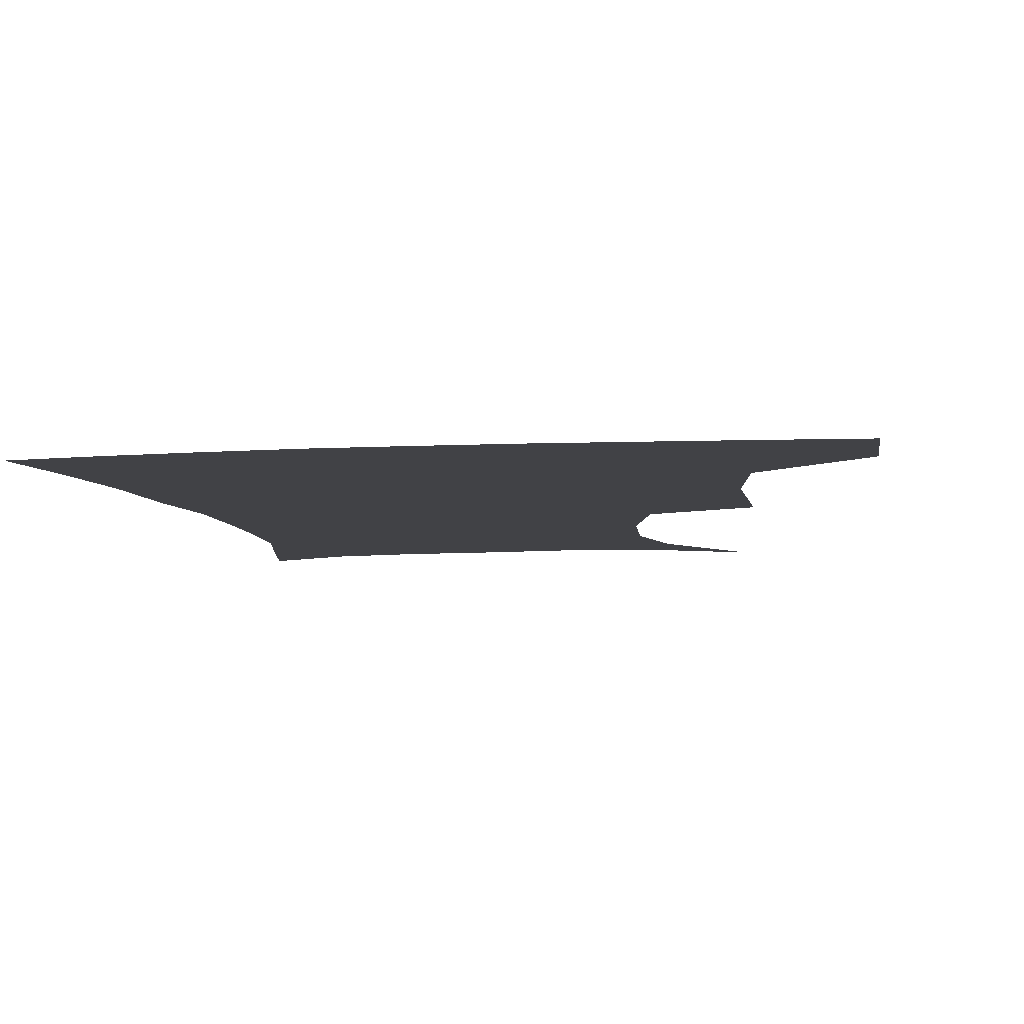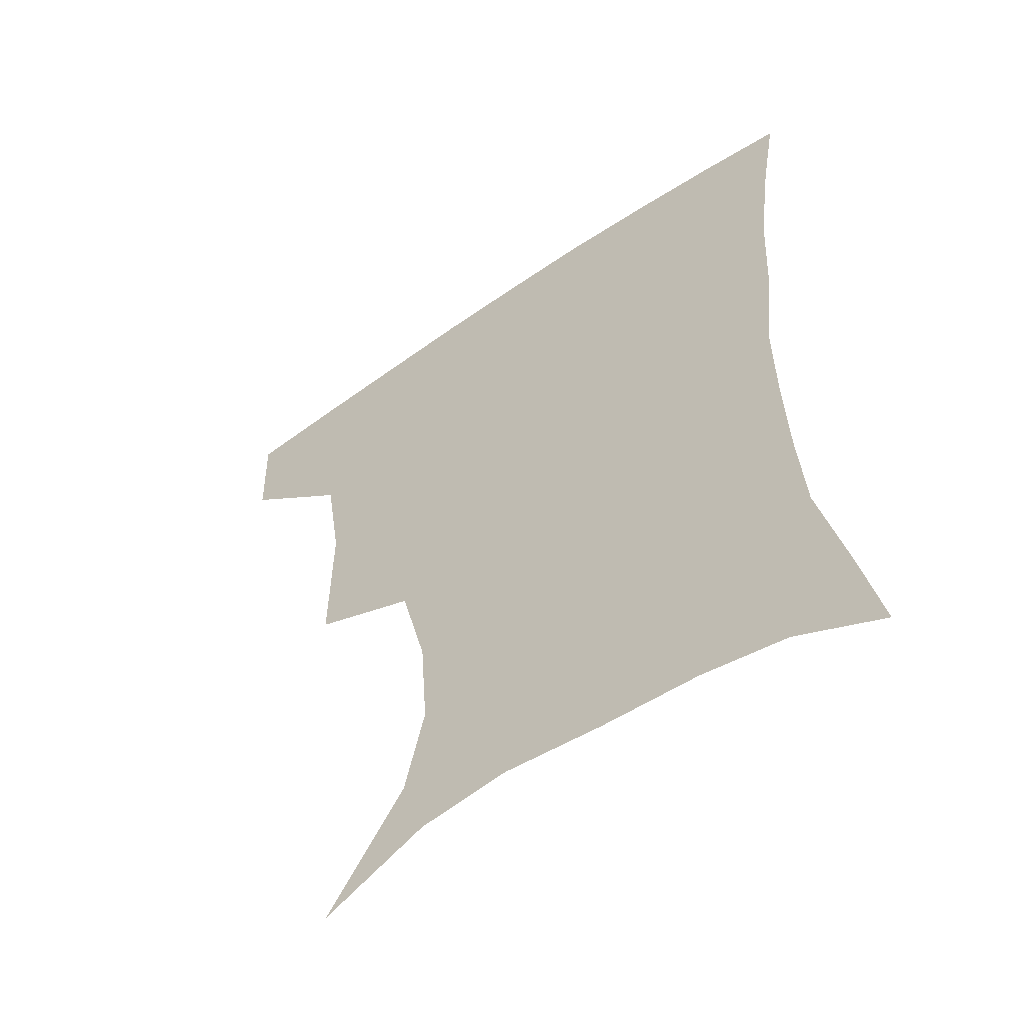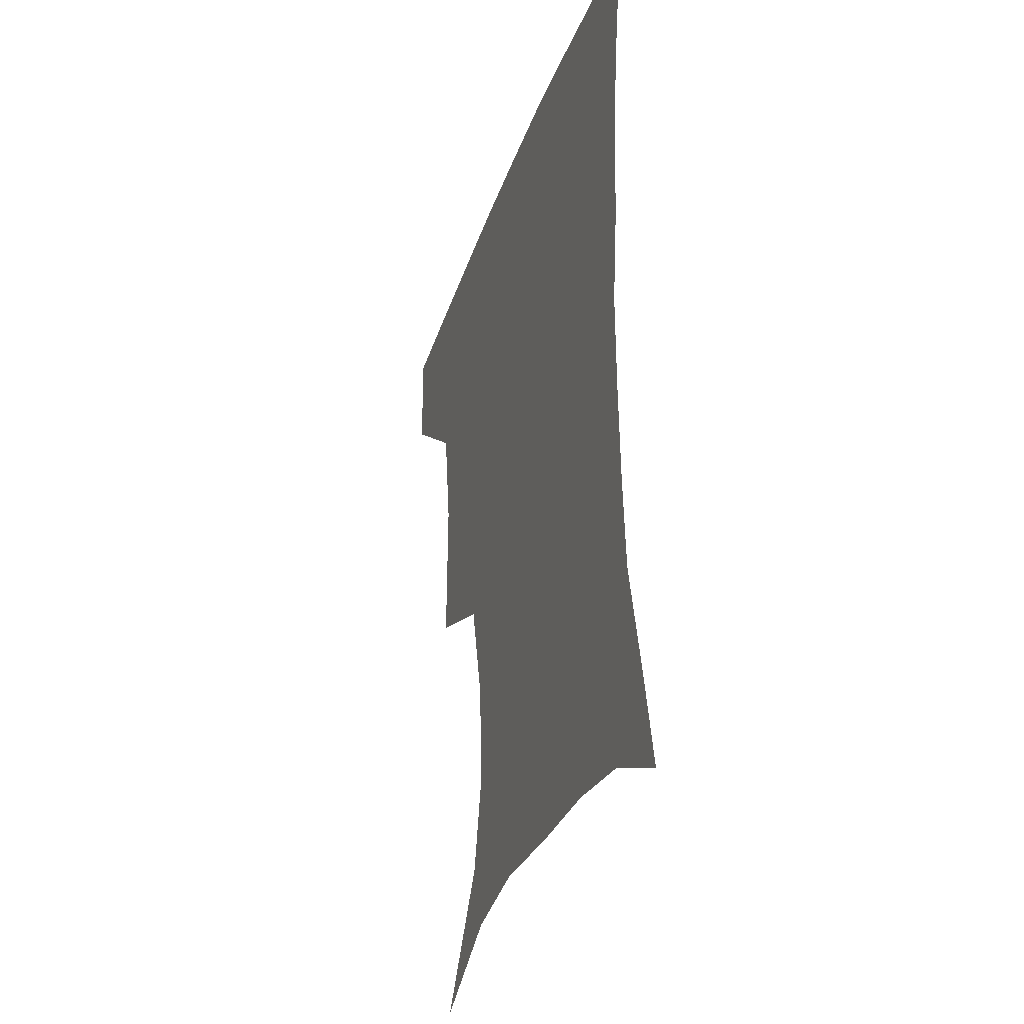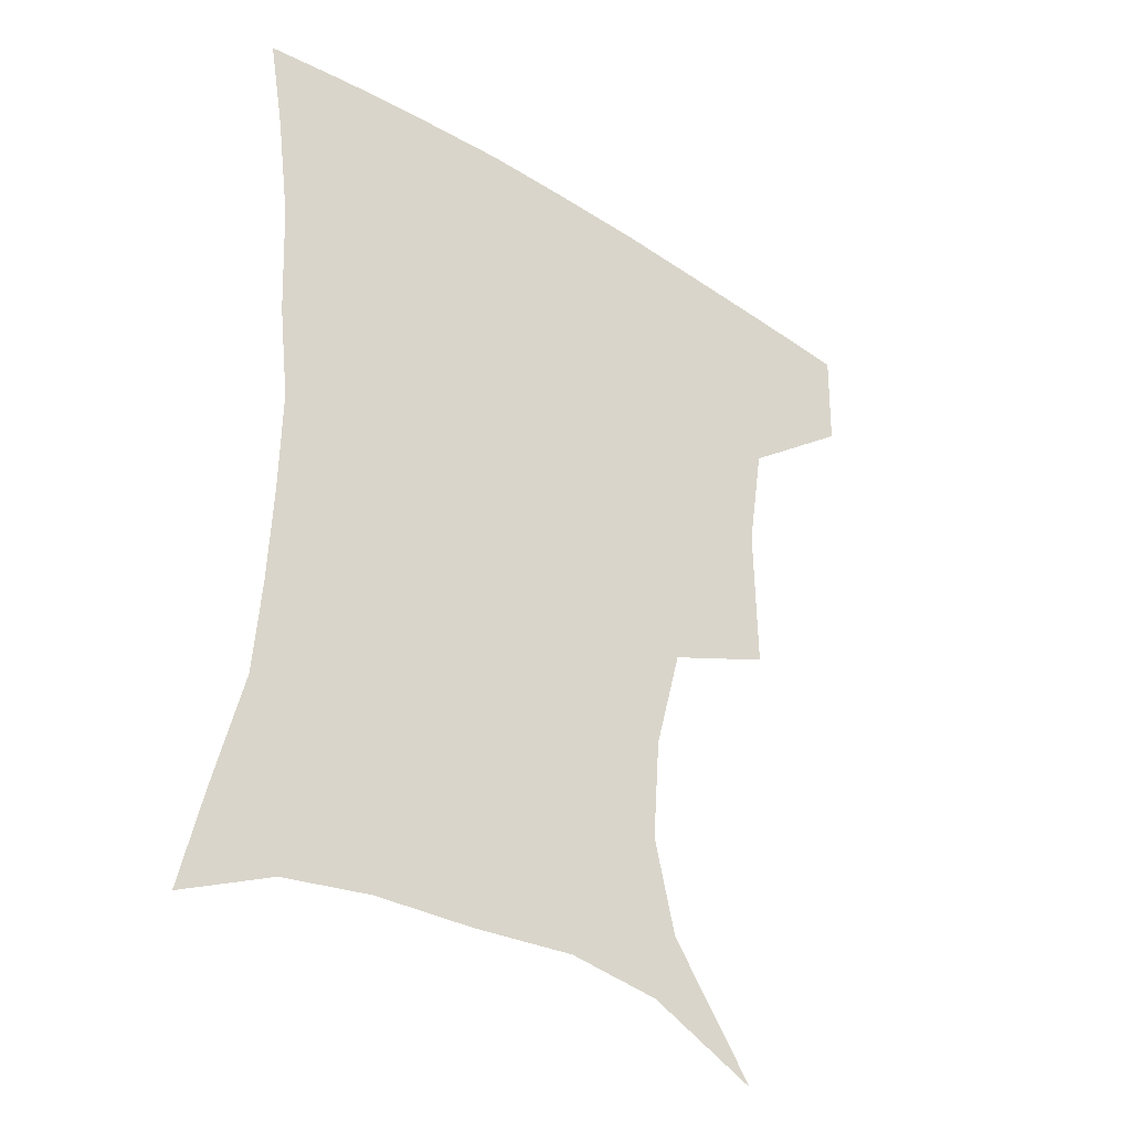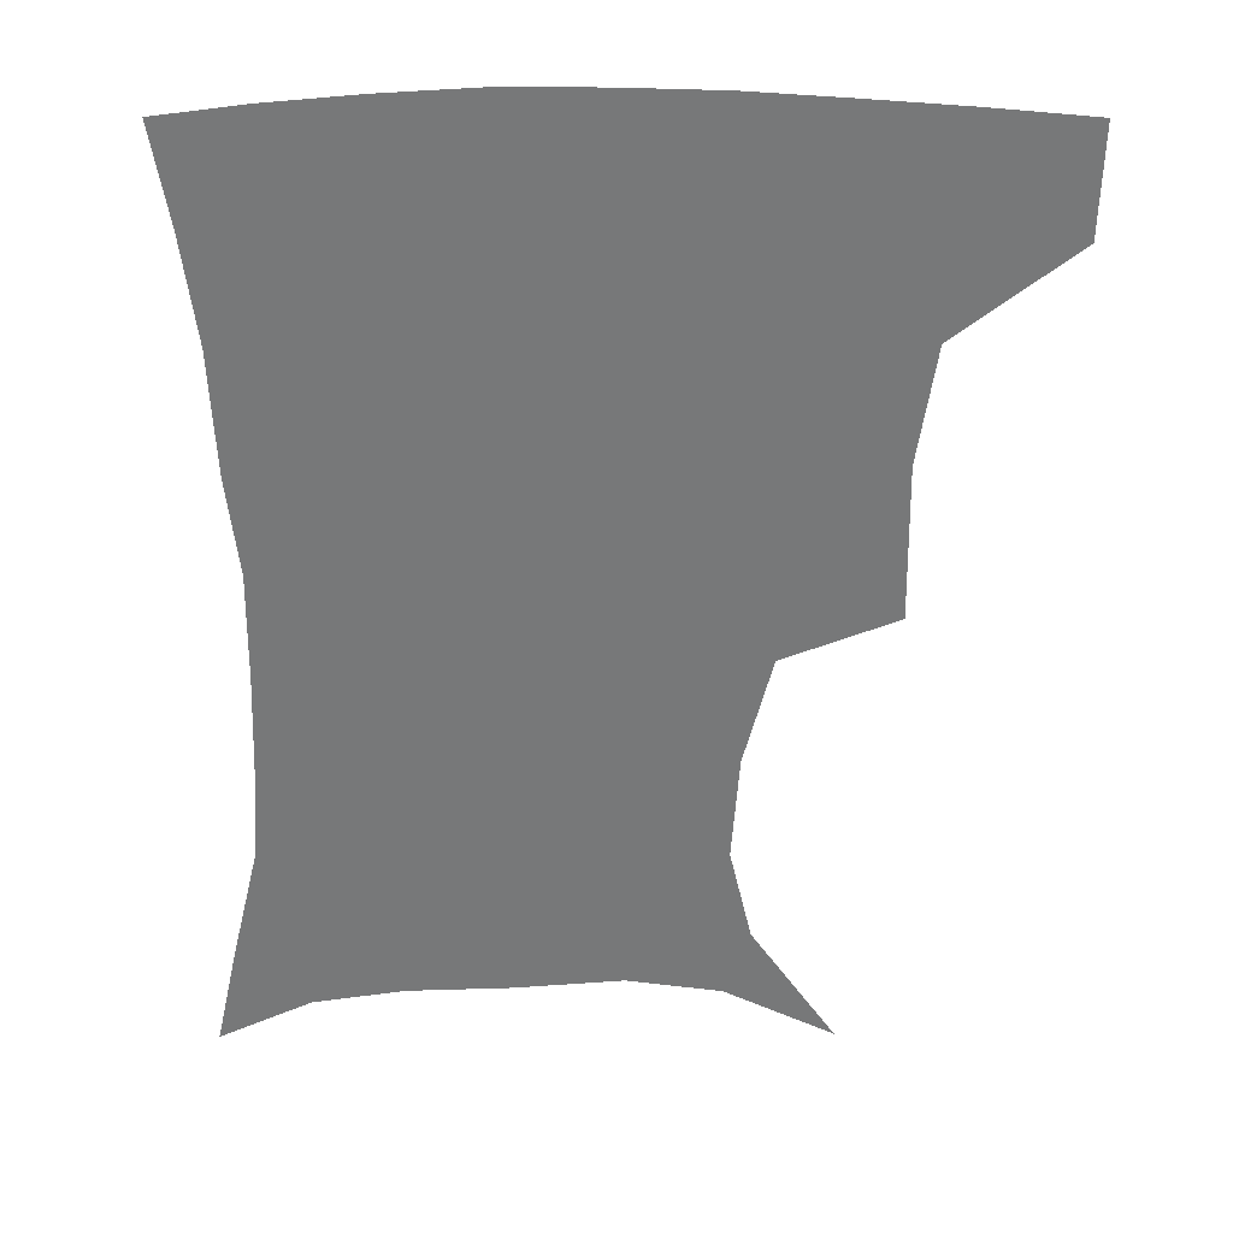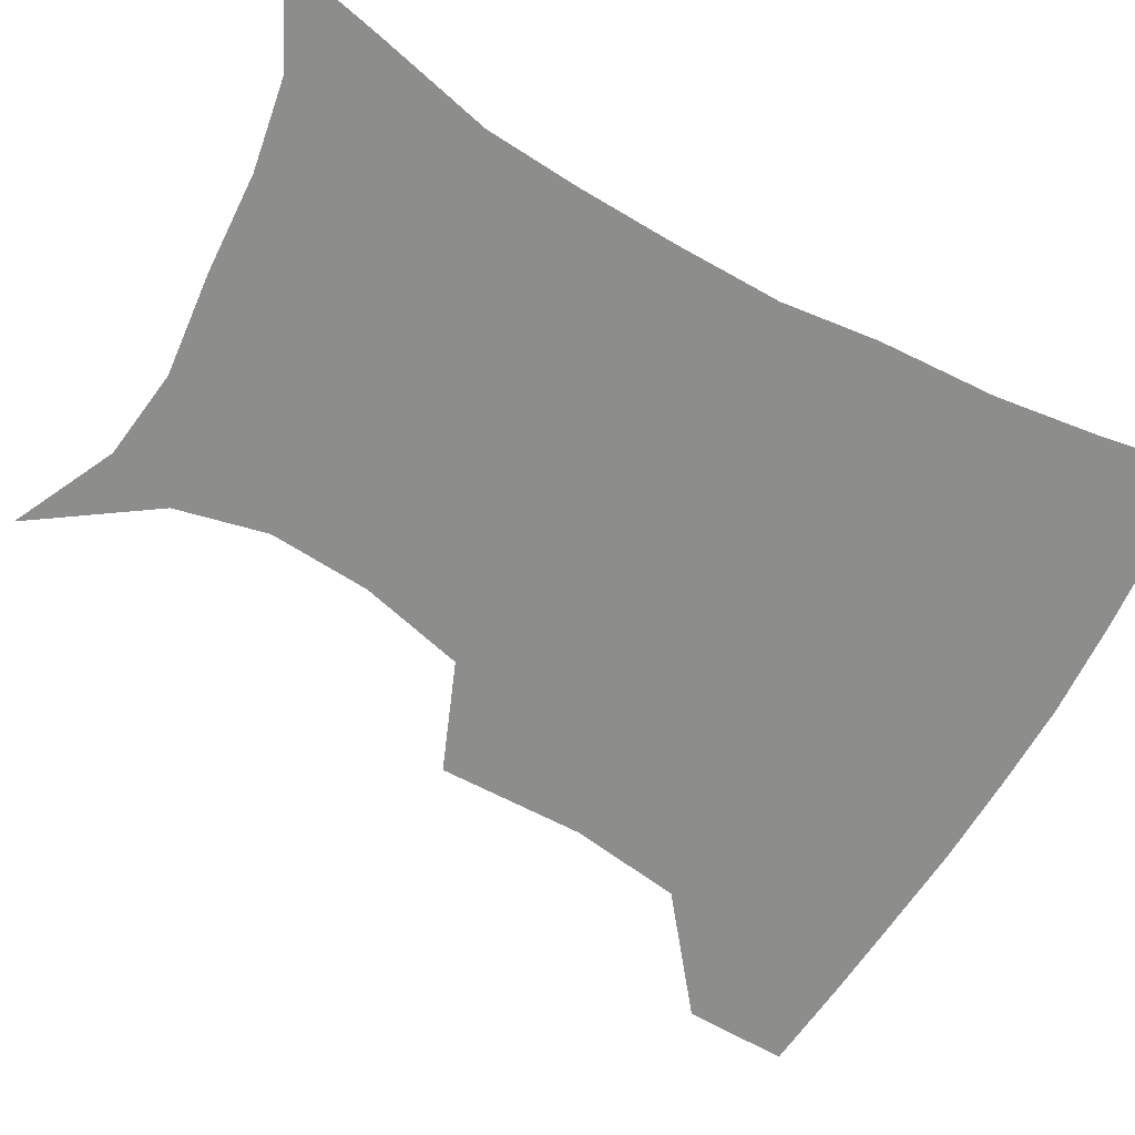
<metadata>
{"format":"obj","ext":"obj","renderer":"f3d","projection":"perspective","resolution":1024,"background":"white","views":[{"elev":-6.6,"azim":-170.3,"up":"+Z"},{"elev":-55.8,"azim":36.2,"up":"+Y"},{"elev":-33.4,"azim":72.6,"up":"+Y"},{"elev":-36.6,"azim":140.8,"up":"+Y"},{"elev":32.5,"azim":-179.0,"up":"+Y"},{"elev":-64.4,"azim":60.9,"up":"+Z"}]}
</metadata>
<code>
v 453.9 385.2 0
v 453 417.9 0
v 494.1 275 0
v 494.8 321.9 0
v 489.4 357.1 0
v 486.5 390.1 0
v 483.7 420.5 0
v 506.9 128.9 0
v 532.5 166.3 0
v 539.2 195.1 0
v 536.9 227.5 0
v 528.3 261 0
v 524 300.8 0
v 521.7 334.6 0
v 519 364.9 0
v 516.1 393.2 0
v 513.5 422.4 0
v 540.2 144.8 0
v 557.7 181 0
v 559.2 212.4 0
v 556.1 244 0
v 551.6 274.8 0
v 548.8 306.6 0
v 547.9 340.1 0
v 546.5 367.6 0
v 545.5 395.1 0
v 542.8 424.2 0
v 569 148.5 0
v 579.2 184.4 0
v 579.8 220.6 0
v 577.5 251.2 0
v 575.3 281.7 0
v 574.4 314.5 0
v 574 342.9 0
v 574.4 370.7 0
v 573.5 396.3 0
v 571.8 424.8 0
v 601.5 145.2 0
v 602.4 188.1 0
v 601.5 218.9 0
v 599.2 251 0
v 598.1 285.6 0
v 598.4 315.6 0
v 599.3 344 0
v 600.3 370.6 0
v 601.2 396.4 0
v 600.4 424.8 0
v 633.2 143.6 0
v 626 184.8 0
v 622.3 222.2 0
v 621.1 253.4 0
v 621.1 282.7 0
v 622.1 311.4 0
v 623.4 342.2 0
v 626.1 369.3 0
v 628.8 395.8 0
v 630.9 422.8 0
v 661.3 138.8 0
v 650.8 178.6 0
v 644.9 214.5 0
v 643.6 245.2 0
v 643.3 276 0
v 644.8 305.7 0
v 648.5 333.2 0
v 651.2 364.5 0
v 654.8 394 0
v 659 420.1 0
v 689.8 125 0
v 683 156.1 0
v 674.4 192.5 0
v 672.4 222 0
v 671.2 253.3 0
v 670.9 286.6 0
v 674.4 316.6 0
v 676.2 353.7 0
v 680.6 386.8 0
v 685.8 416.5 0
v 691 451 0
f 5 6 1
f 1 6 2
f 6 7 2
f 12 13 3
f 3 13 4
f 13 14 4
f 4 14 5
f 14 15 5
f 5 15 6
f 15 16 6
f 6 16 7
f 16 17 7
f 8 18 9
f 18 19 9
f 9 19 10
f 19 20 10
f 10 20 11
f 20 21 11
f 11 21 12
f 21 22 12
f 12 22 13
f 22 23 13
f 13 23 14
f 23 24 14
f 14 24 15
f 24 25 15
f 15 25 16
f 25 26 16
f 16 26 17
f 26 27 17
f 18 28 19
f 28 29 19
f 19 29 20
f 29 30 20
f 20 30 21
f 30 31 21
f 21 31 22
f 31 32 22
f 22 32 23
f 32 33 23
f 23 33 24
f 33 34 24
f 24 34 25
f 34 35 25
f 25 35 26
f 35 36 26
f 26 36 27
f 36 37 27
f 28 38 29
f 38 39 29
f 29 39 30
f 39 40 30
f 30 40 31
f 40 41 31
f 31 41 32
f 41 42 32
f 32 42 33
f 42 43 33
f 33 43 34
f 43 44 34
f 34 44 35
f 44 45 35
f 35 45 36
f 45 46 36
f 36 46 37
f 46 47 37
f 38 48 39
f 48 49 39
f 39 49 40
f 49 50 40
f 40 50 41
f 50 51 41
f 41 51 42
f 51 52 42
f 42 52 43
f 52 53 43
f 43 53 44
f 53 54 44
f 44 54 45
f 54 55 45
f 45 55 46
f 55 56 46
f 46 56 47
f 56 57 47
f 48 58 49
f 58 59 49
f 49 59 50
f 59 60 50
f 50 60 51
f 60 61 51
f 51 61 52
f 61 62 52
f 52 62 53
f 62 63 53
f 53 63 54
f 63 64 54
f 54 64 55
f 64 65 55
f 55 65 56
f 65 66 56
f 56 66 57
f 66 67 57
f 58 68 59
f 68 69 59
f 59 69 60
f 69 70 60
f 60 70 61
f 70 71 61
f 61 71 62
f 71 72 62
f 62 72 63
f 72 73 63
f 63 73 64
f 73 74 64
f 64 74 65
f 74 75 65
f 65 75 66
f 75 76 66
f 66 76 67
f 76 77 67

</code>
